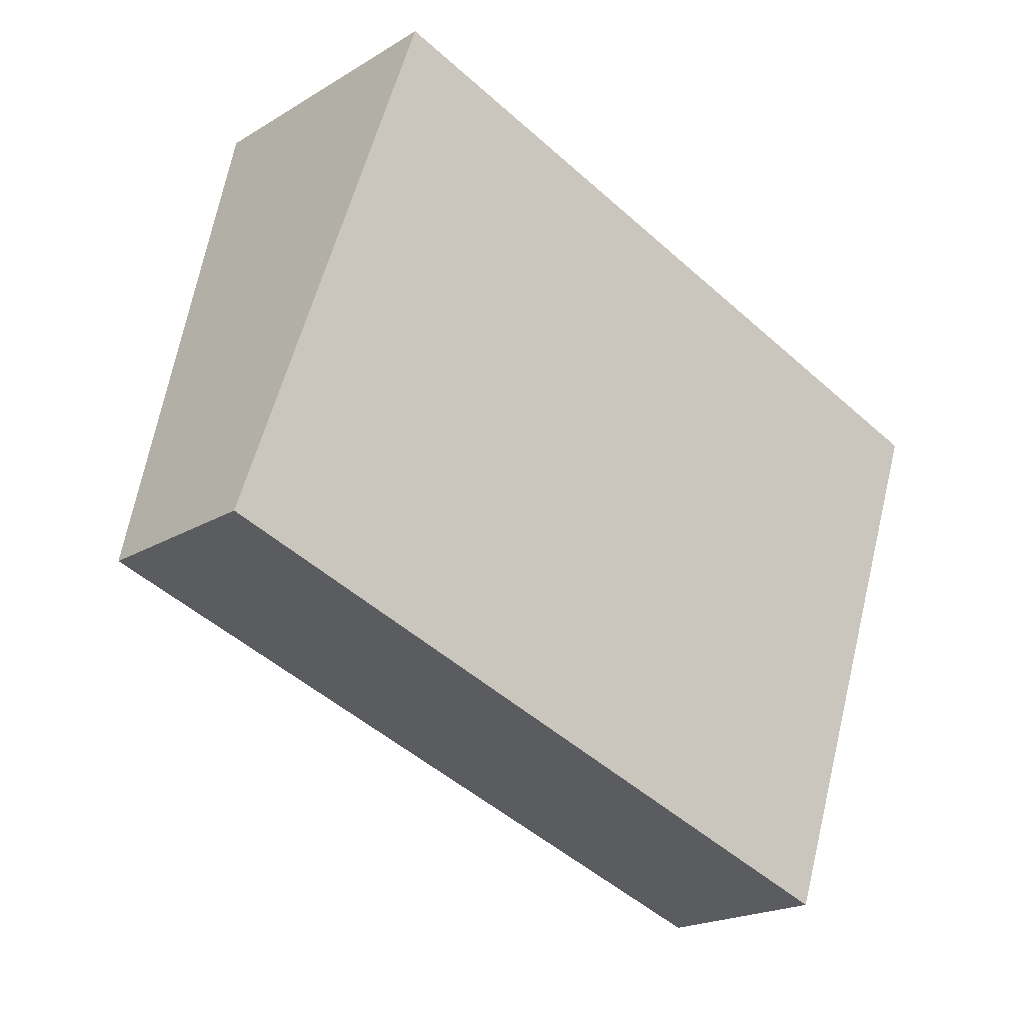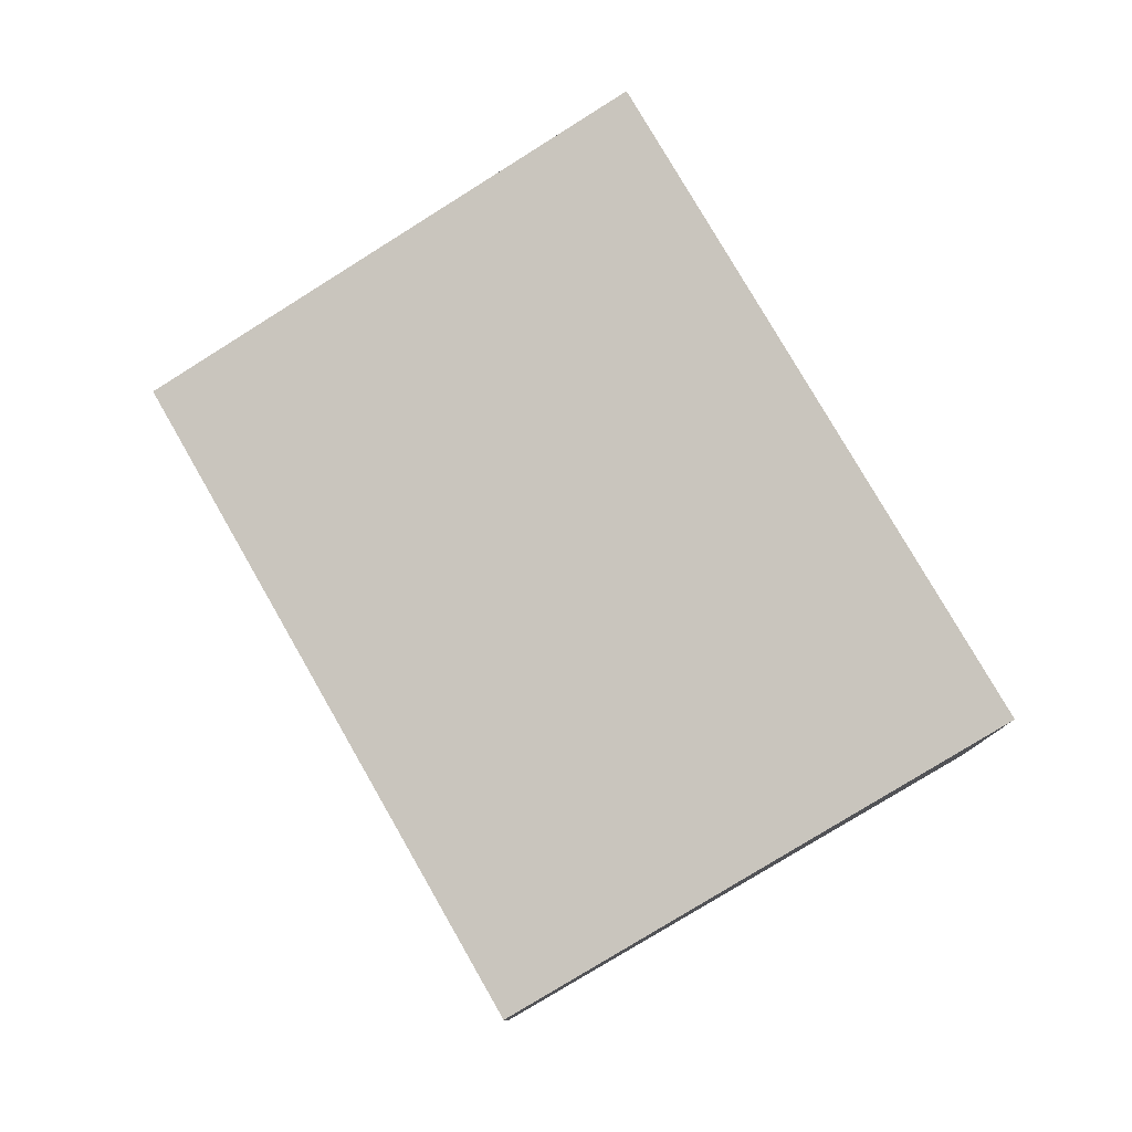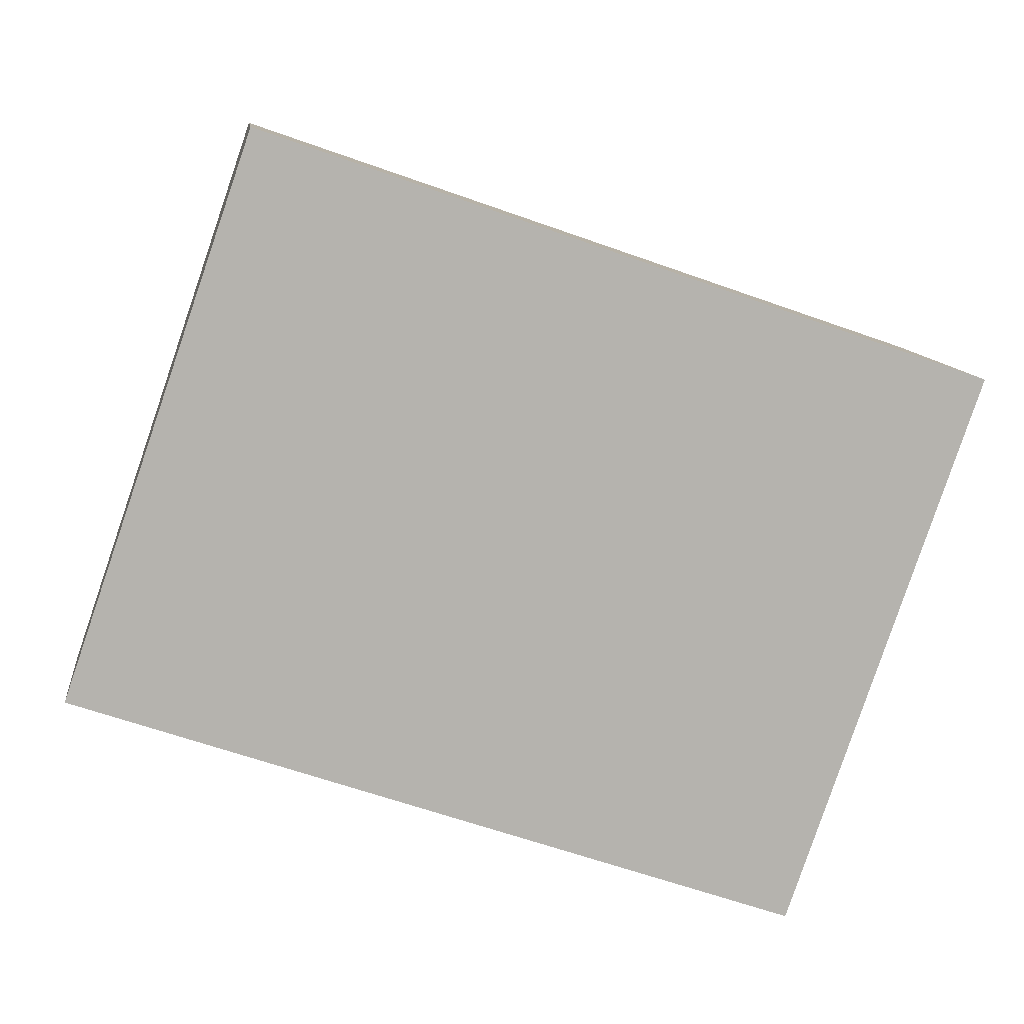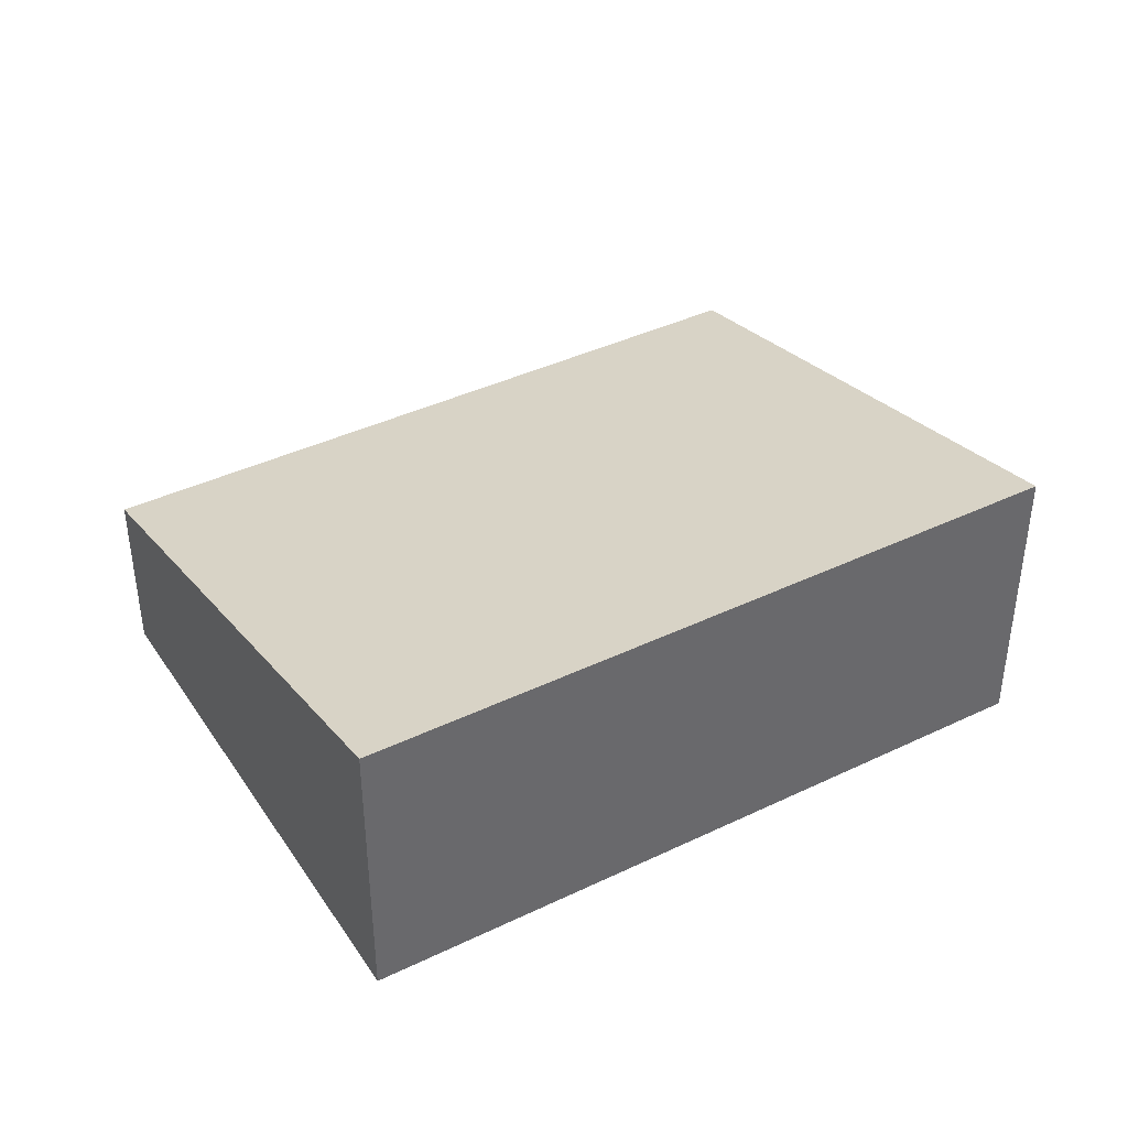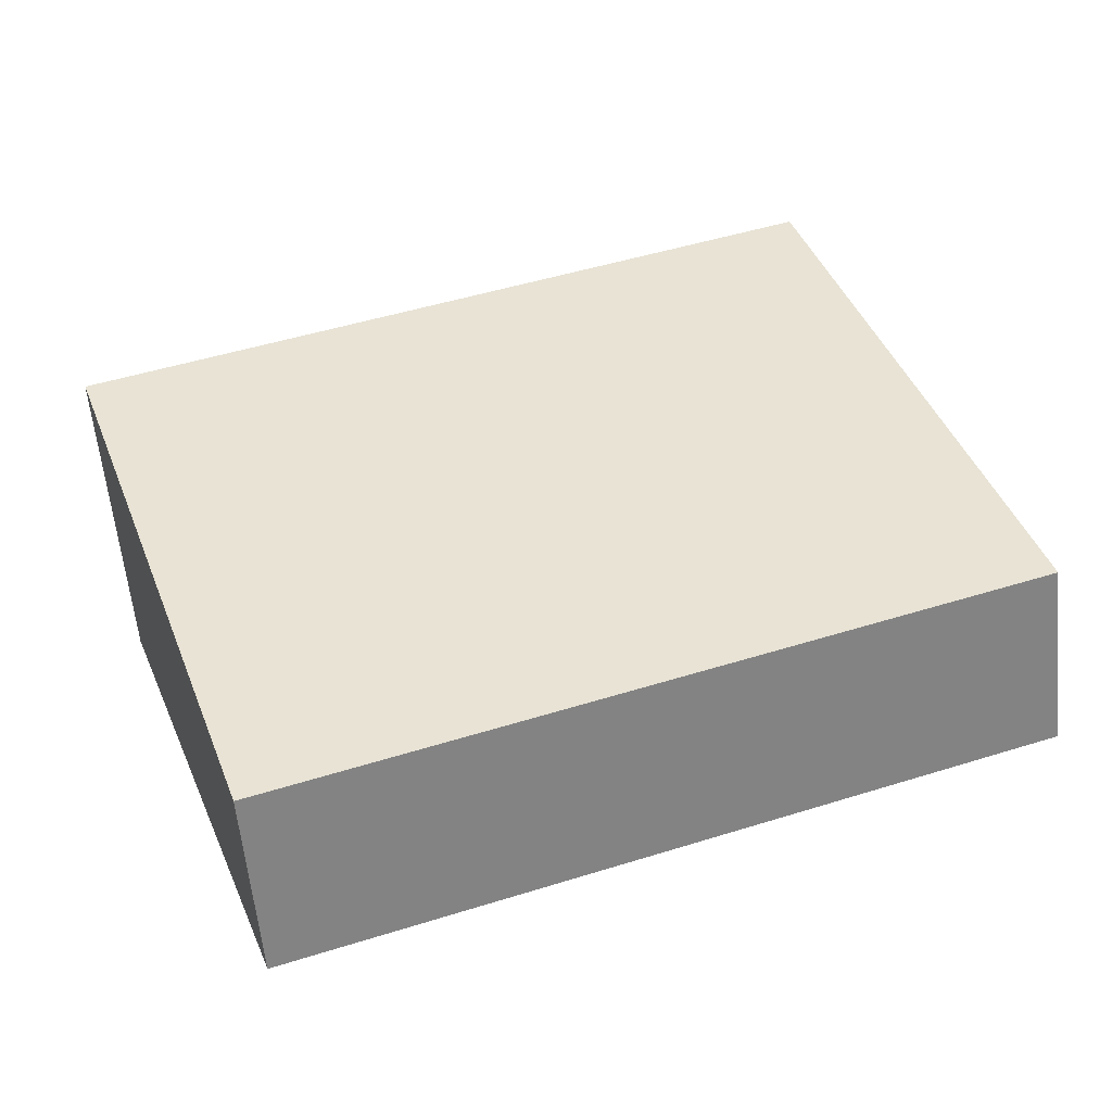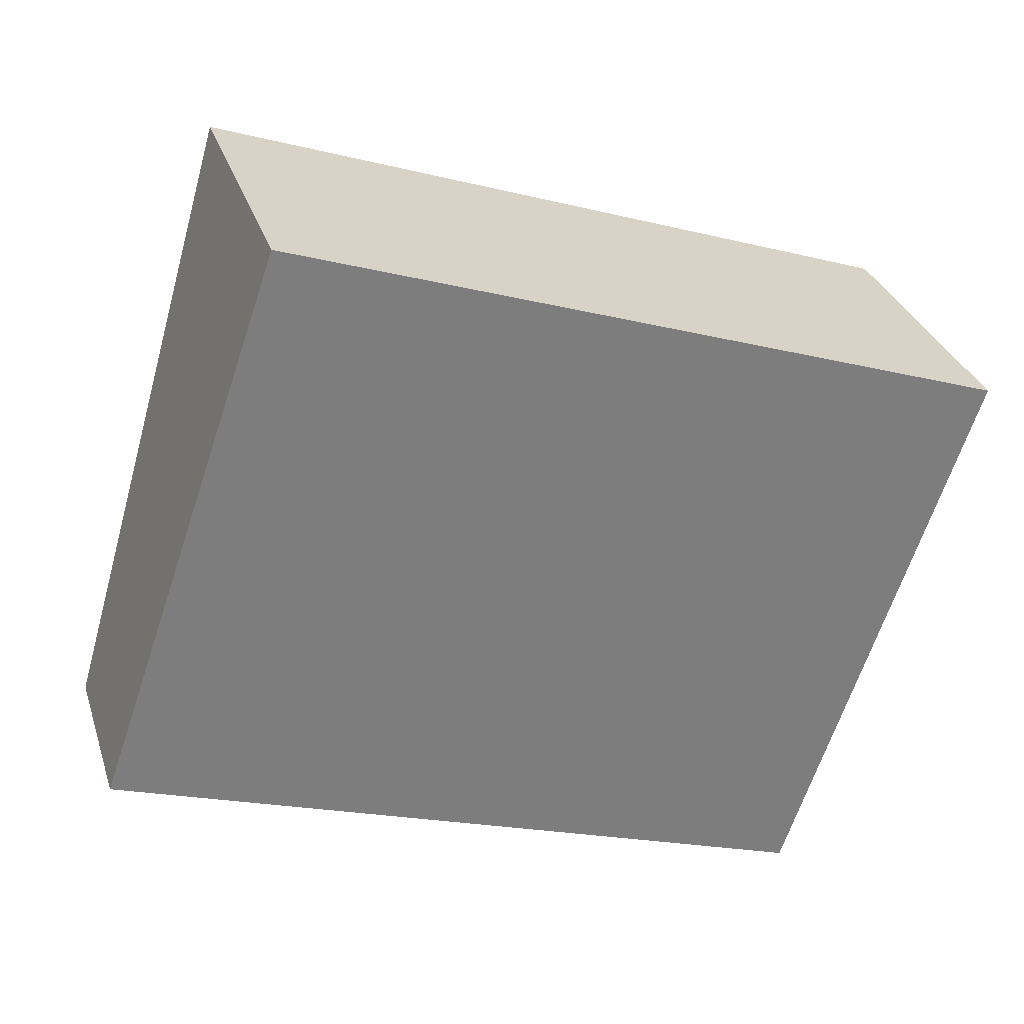
<metadata>
{"format":"obj","ext":"obj","renderer":"f3d","projection":"perspective","resolution":1024,"background":"white","views":[{"elev":-20.1,"azim":-42.0,"up":"+Z"},{"elev":78.5,"azim":-100.8,"up":"+Y"},{"elev":10.3,"azim":-6.7,"up":"+Z"},{"elev":40.1,"azim":-11.5,"up":"+Y"},{"elev":-59.2,"azim":-174.4,"up":"+Z"},{"elev":31.0,"azim":-16.6,"up":"+Z"}]}
</metadata>
<code>
v  0 1.001 6.129e-17
v  5.074 1.682 1.685
v  4.012 1.001 -1.387
v  1.062 1.682 3.072
v  5.074 -1.032e-16 1.685
v  4.012 8.493e-17 -1.387
v  0 0 0
v  1.062 -1.881e-16 3.072
g defaultobject
f 1 2 3
f 2 1 4
f 5 3 2
f 3 5 6
f 6 1 3
f 1 6 7
f 1 8 4
f 8 1 7
f 8 2 4
f 2 8 5
f 5 7 6
f 7 5 8

</code>
